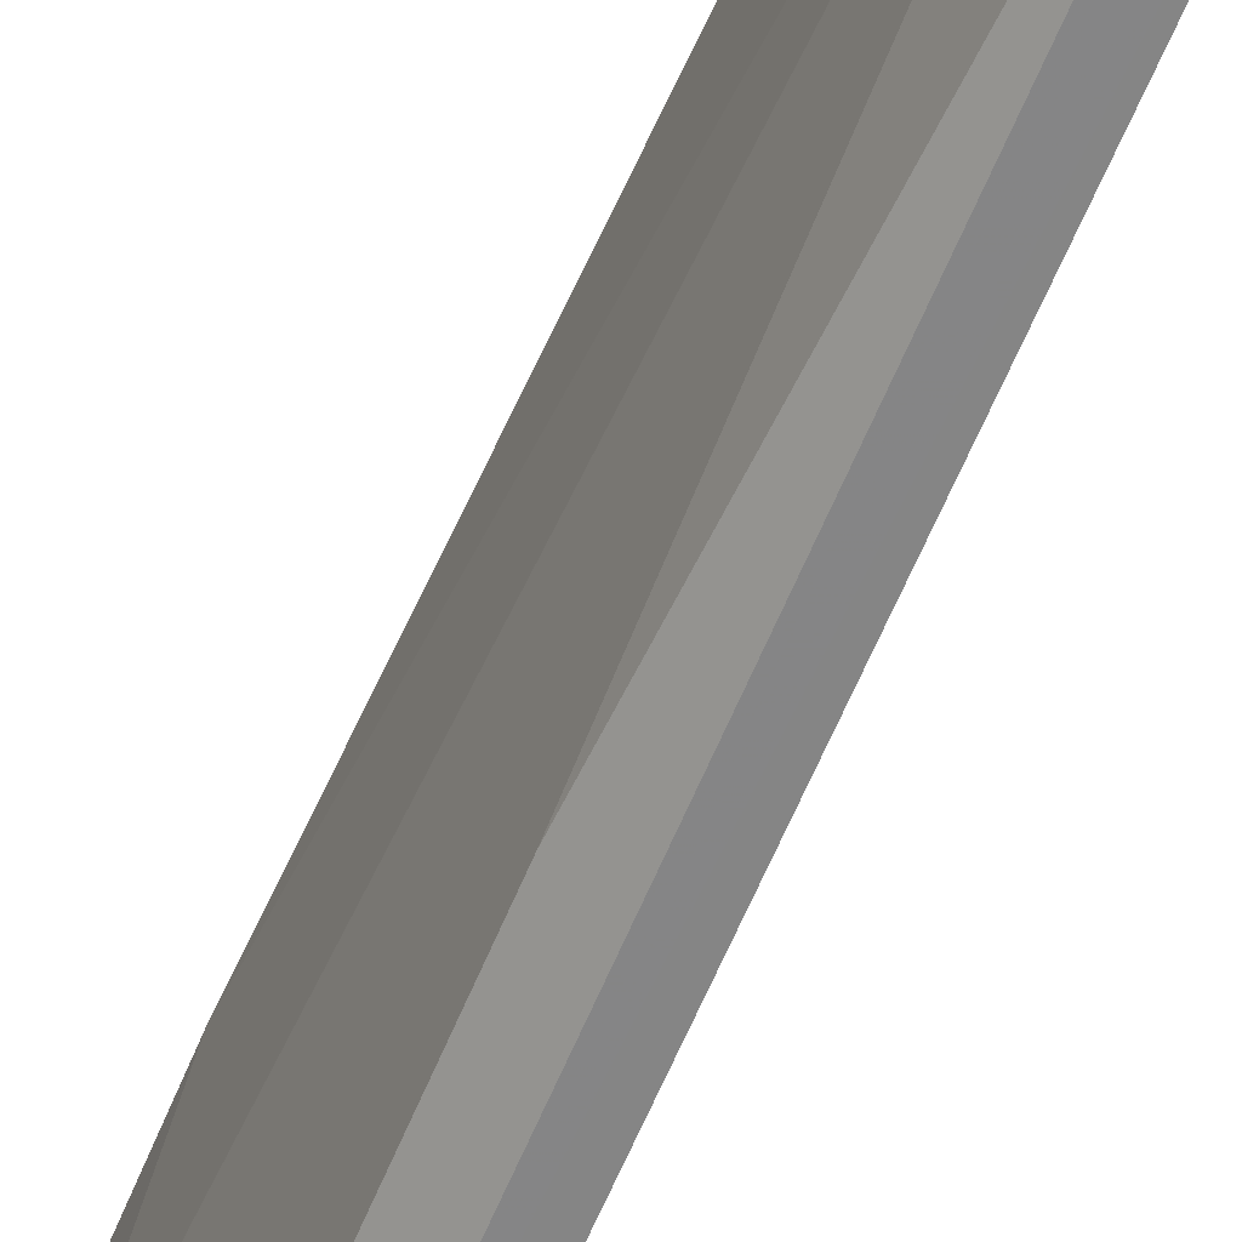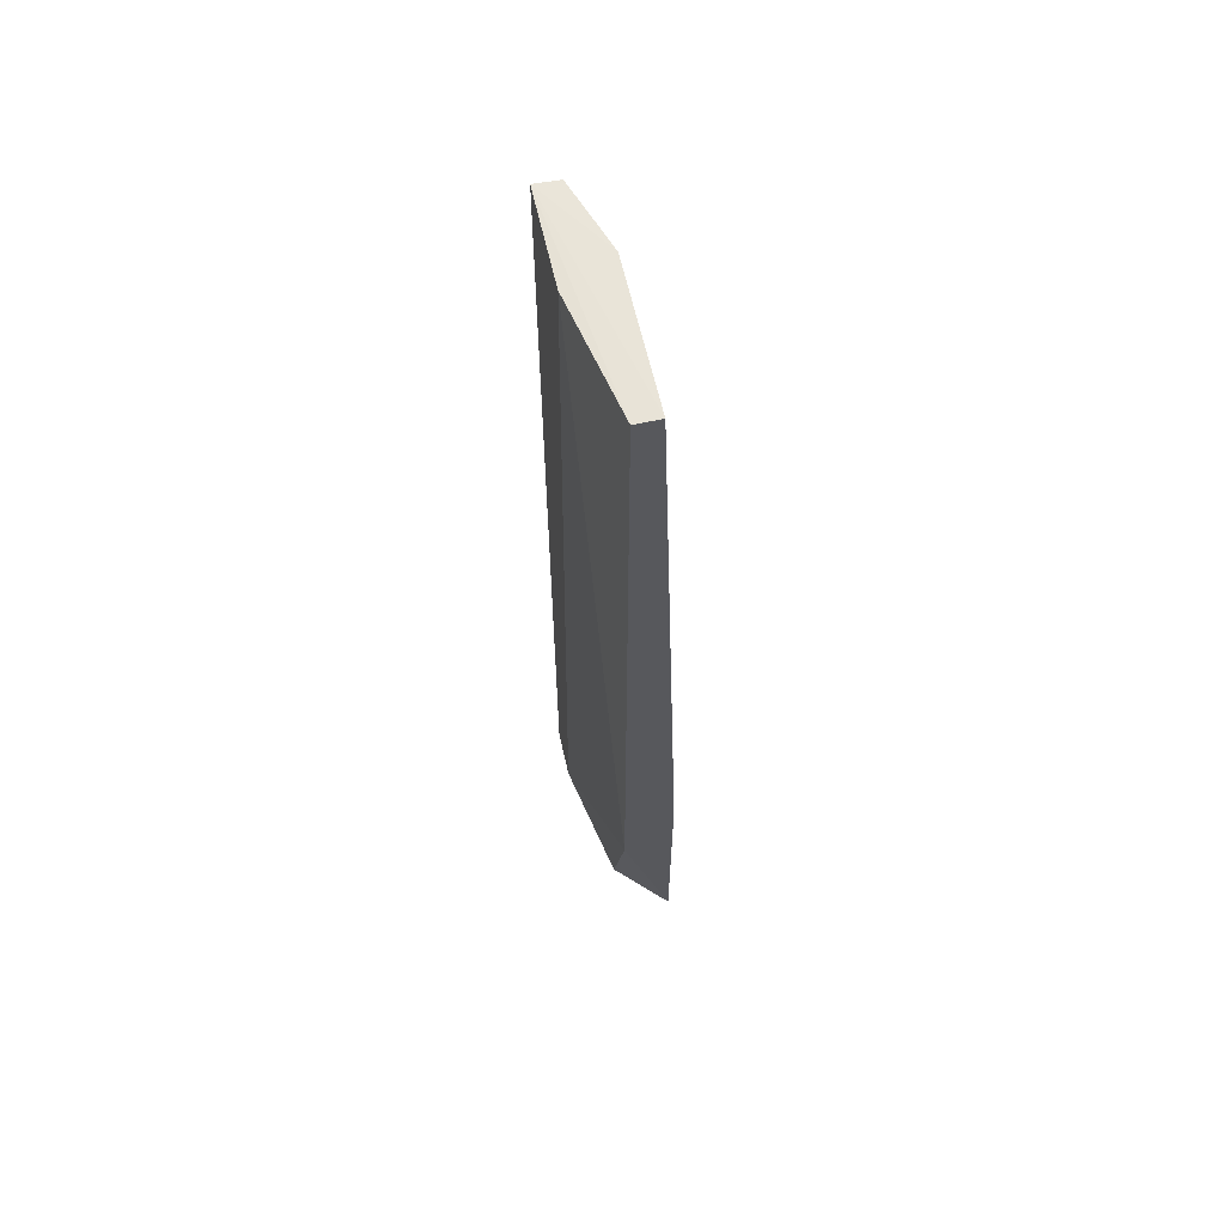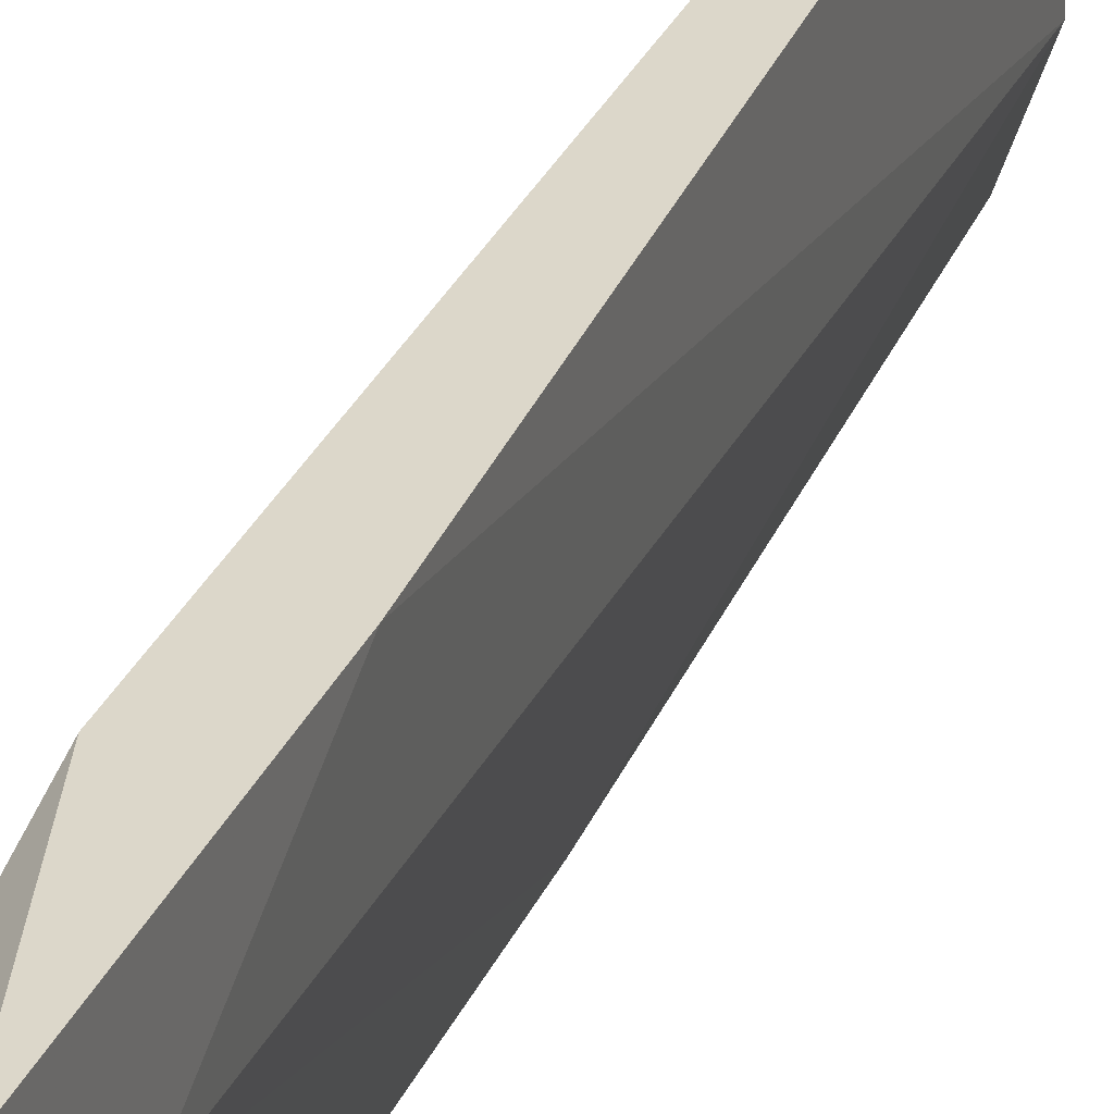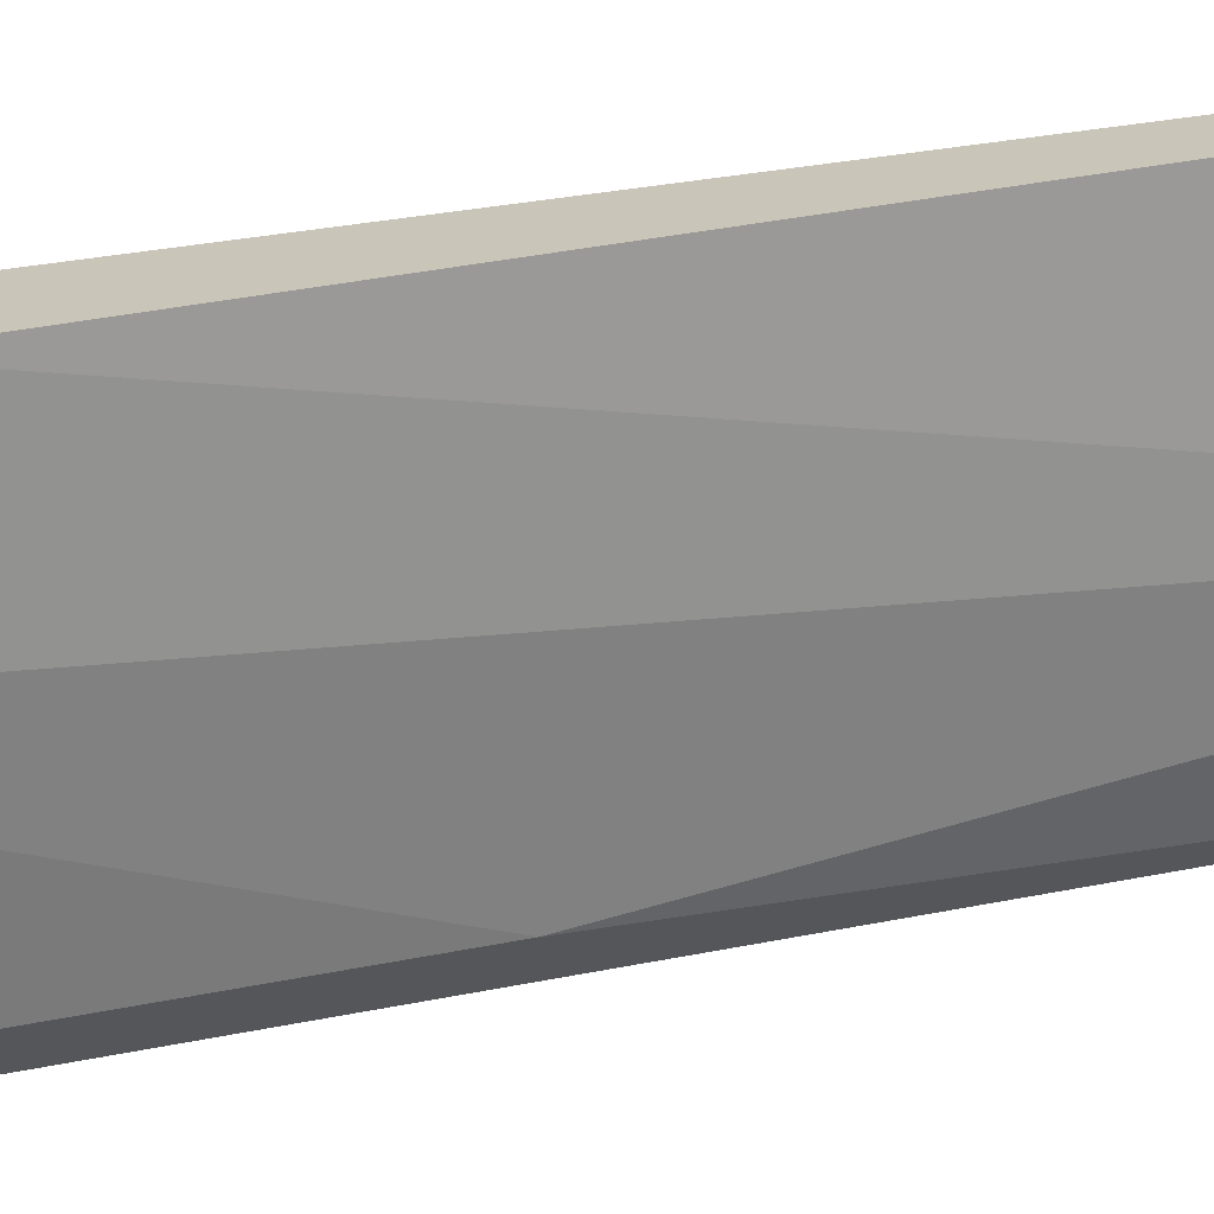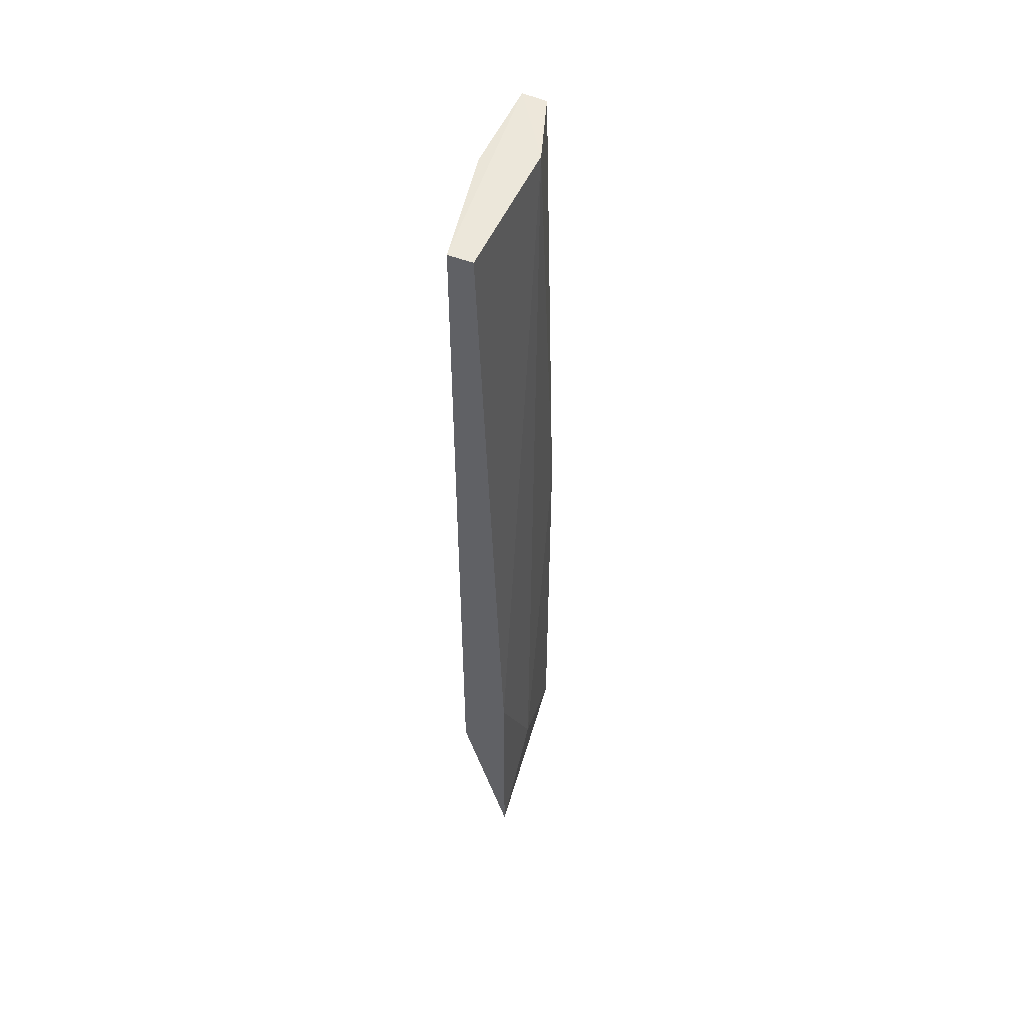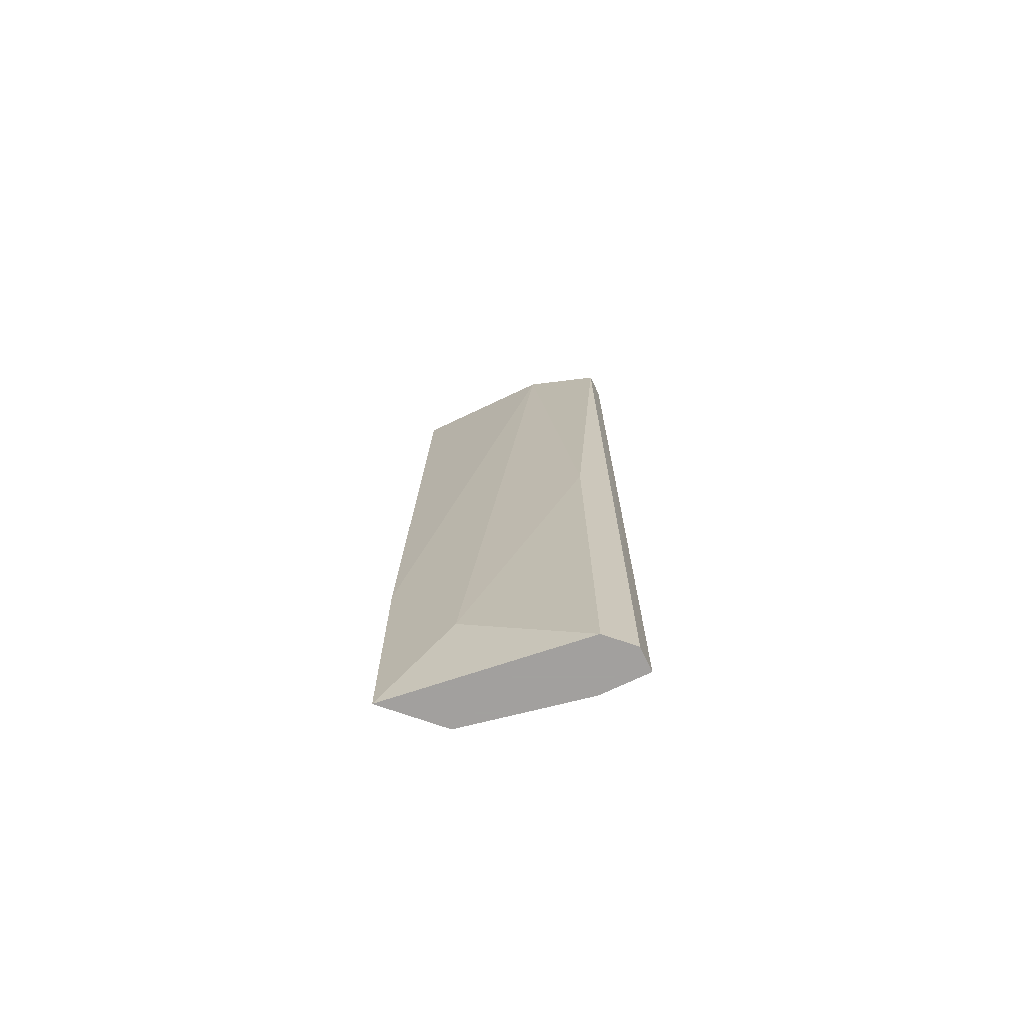
<metadata>
{"format":"obj","ext":"obj","renderer":"f3d","projection":"perspective","resolution":1024,"background":"white","views":[{"elev":-61.7,"azim":-22.3,"up":"+Y"},{"elev":61.2,"azim":167.4,"up":"+Z"},{"elev":30.5,"azim":-159.2,"up":"+Y"},{"elev":20.7,"azim":-113.3,"up":"+Y"},{"elev":51.4,"azim":-157.0,"up":"+Z"},{"elev":-71.9,"azim":-64.5,"up":"+Z"}]}
</metadata>
<code>
v -0.03692 -0.000844 0.0543
v -0.03692 -0.01133 0.01003
v -0.03809 -0.01016 0.01003
v -0.03692 -0.01133 0.0543
v -0.03925 -0.000844 0.01003
v -0.03576 -0.008997 0.01003
v -0.03809 -0.007833 0.0543
v -0.03692 -0.000844 0.01819
v -0.03575 -0.01134 0.05435
v -0.03809 -0.000844 0.0543
v -0.03576 -0.006667 0.0543
v -0.03925 -0.00434 0.0147
v -0.03576 -0.01133 0.01003
v -0.03809 -0.01016 0.03101
v -0.03925 -0.000844 0.02169
v -0.03692 -0.003175 0.01003
f 8 6 16
f 3 2 4
f 2 3 5
f 2 5 6
f 5 1 8
f 4 2 9
f 7 4 9
f 7 9 10
f 1 5 10
f 9 1 10
f 8 1 11
f 6 8 11
f 9 6 11
f 1 9 11
f 5 3 12
f 2 6 13
f 9 2 13
f 6 9 13
f 3 4 14
f 4 7 14
f 12 3 14
f 7 12 14
f 7 10 15
f 10 5 15
f 5 12 15
f 12 7 15
f 6 5 16
f 5 8 16

</code>
